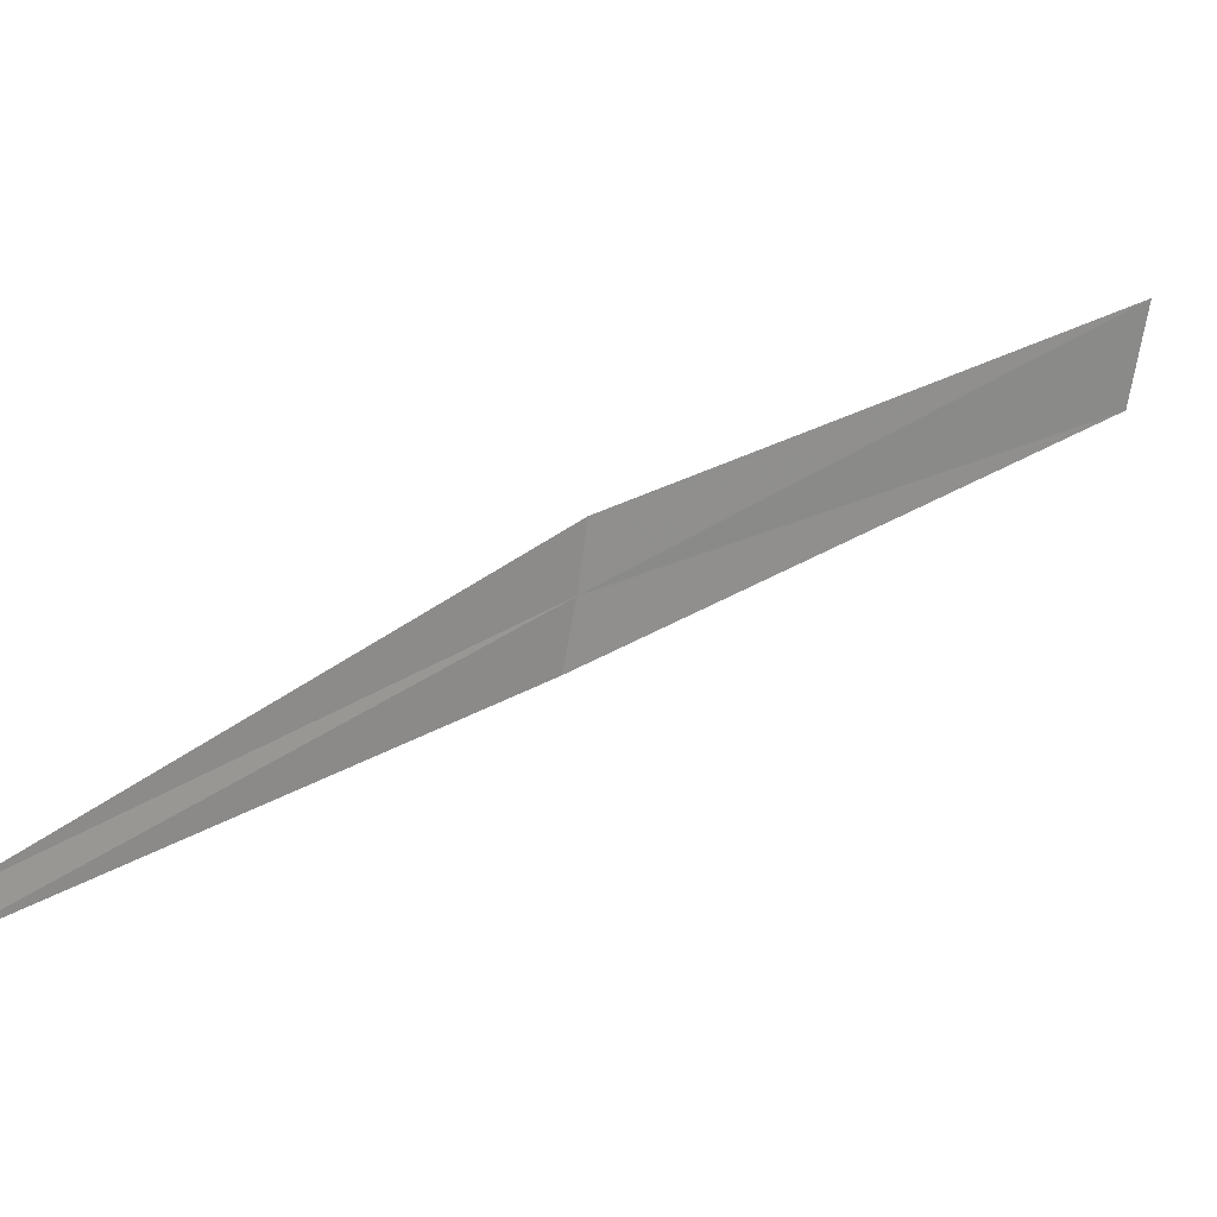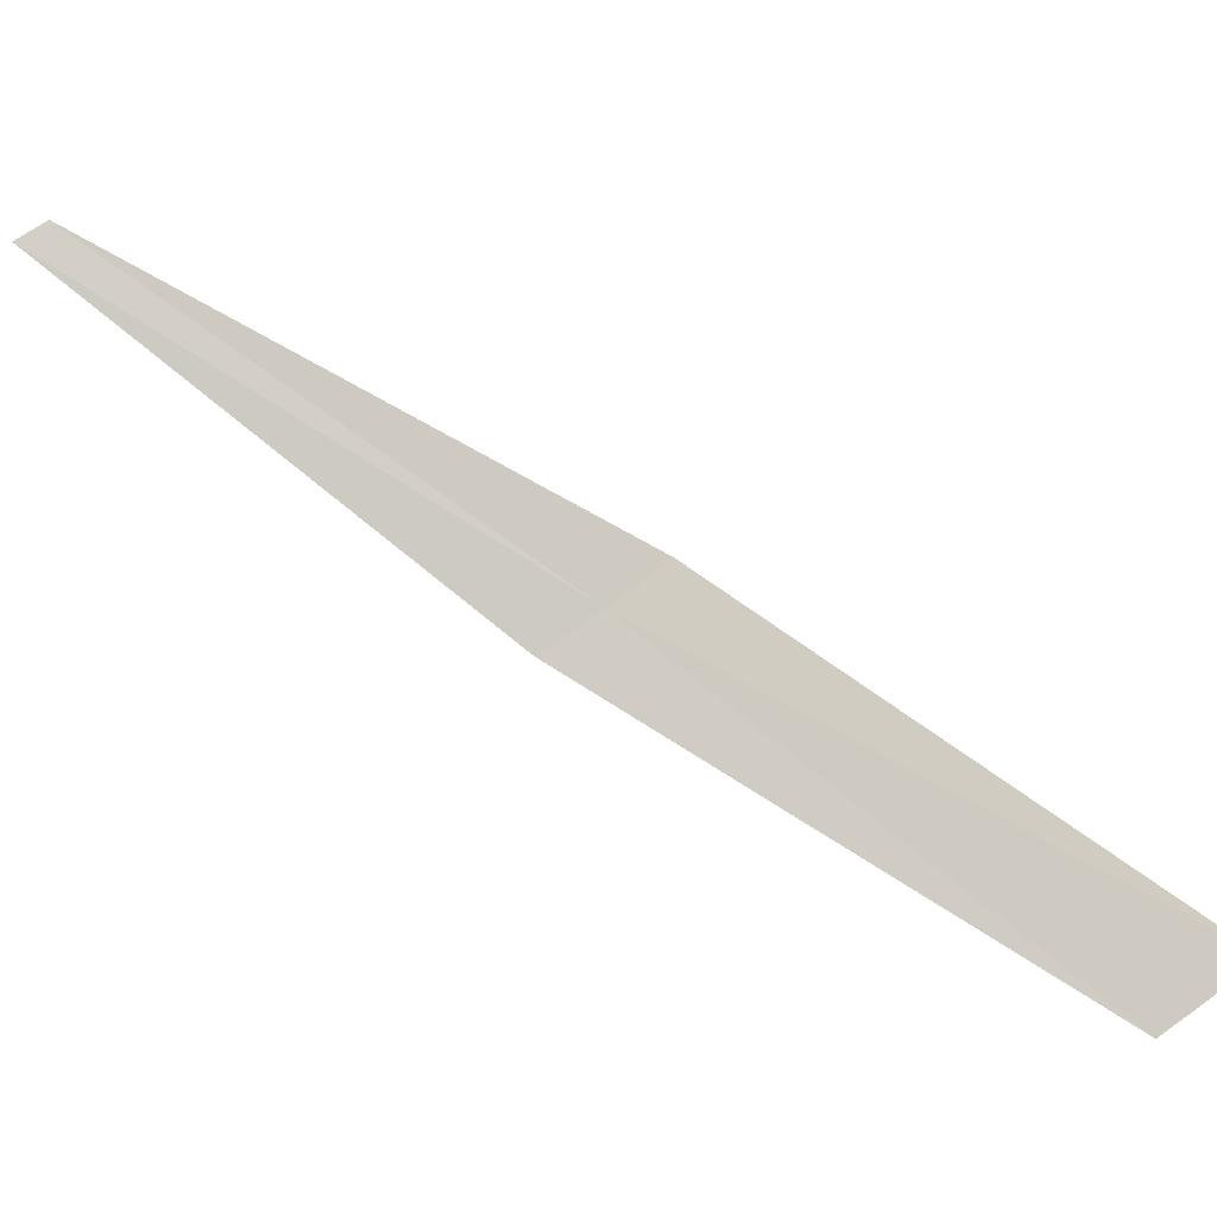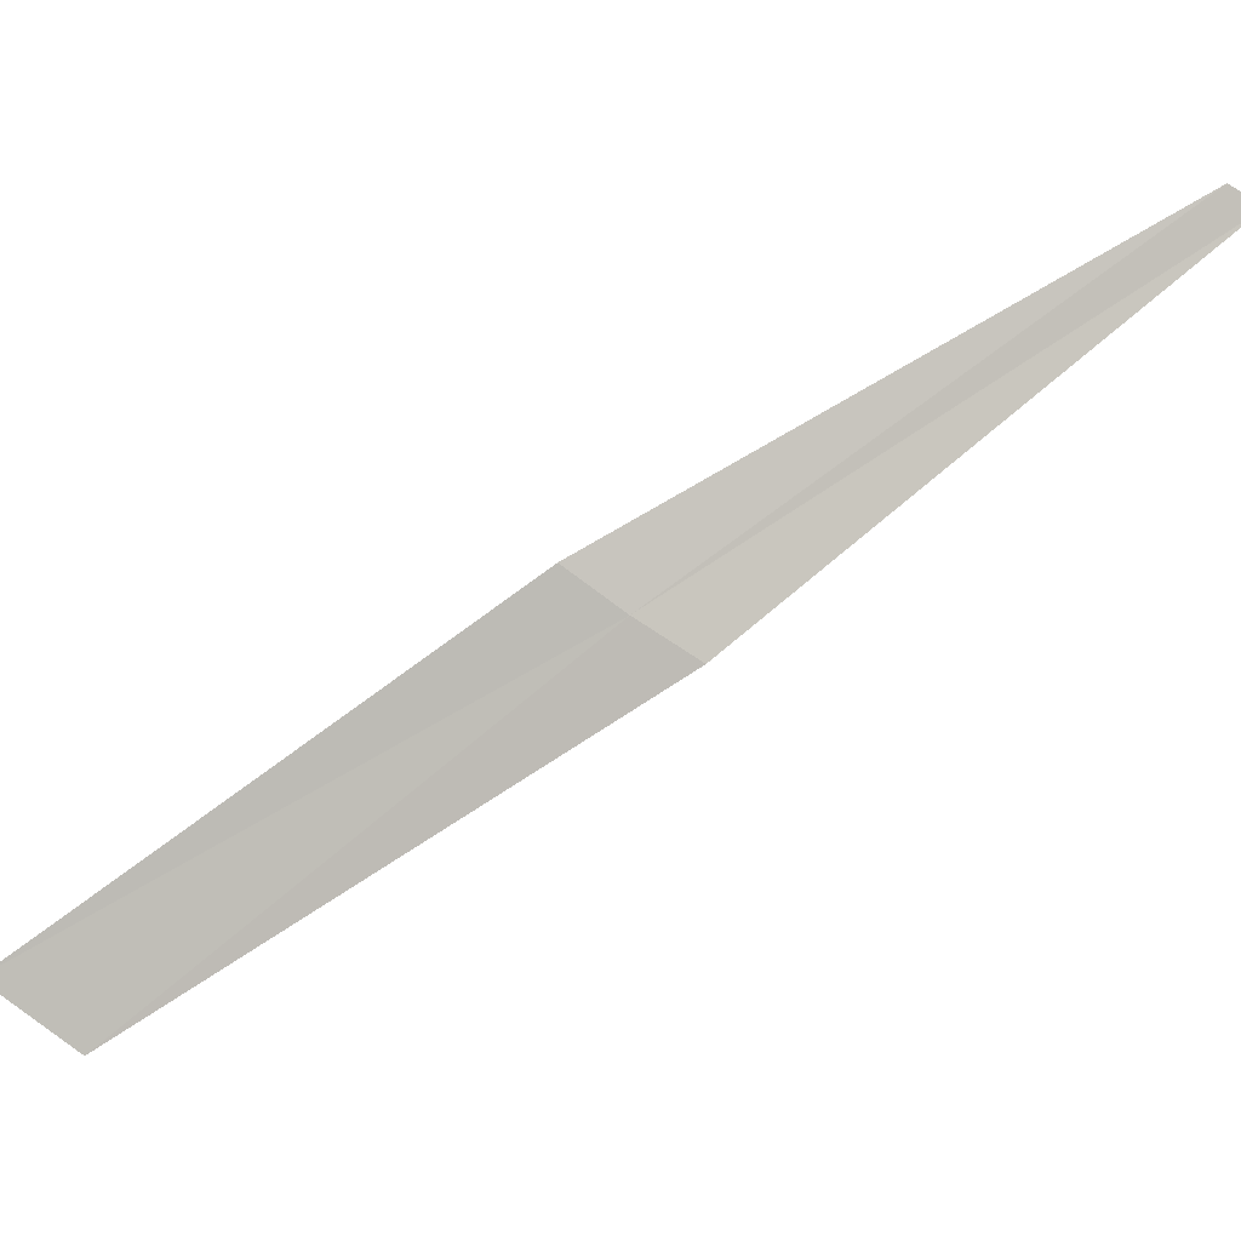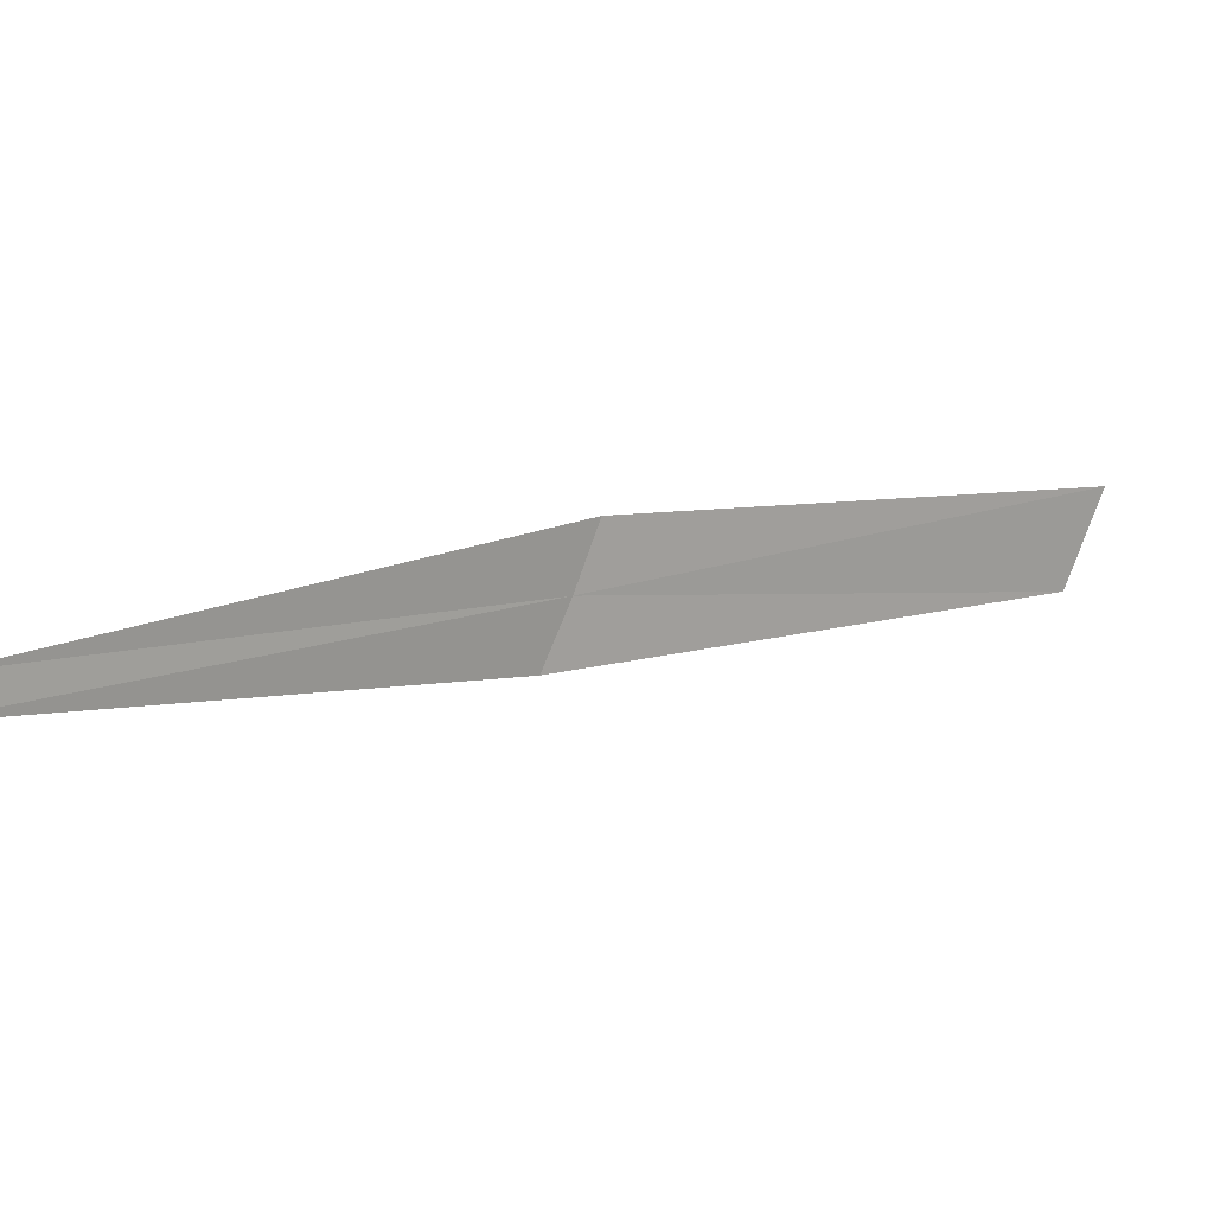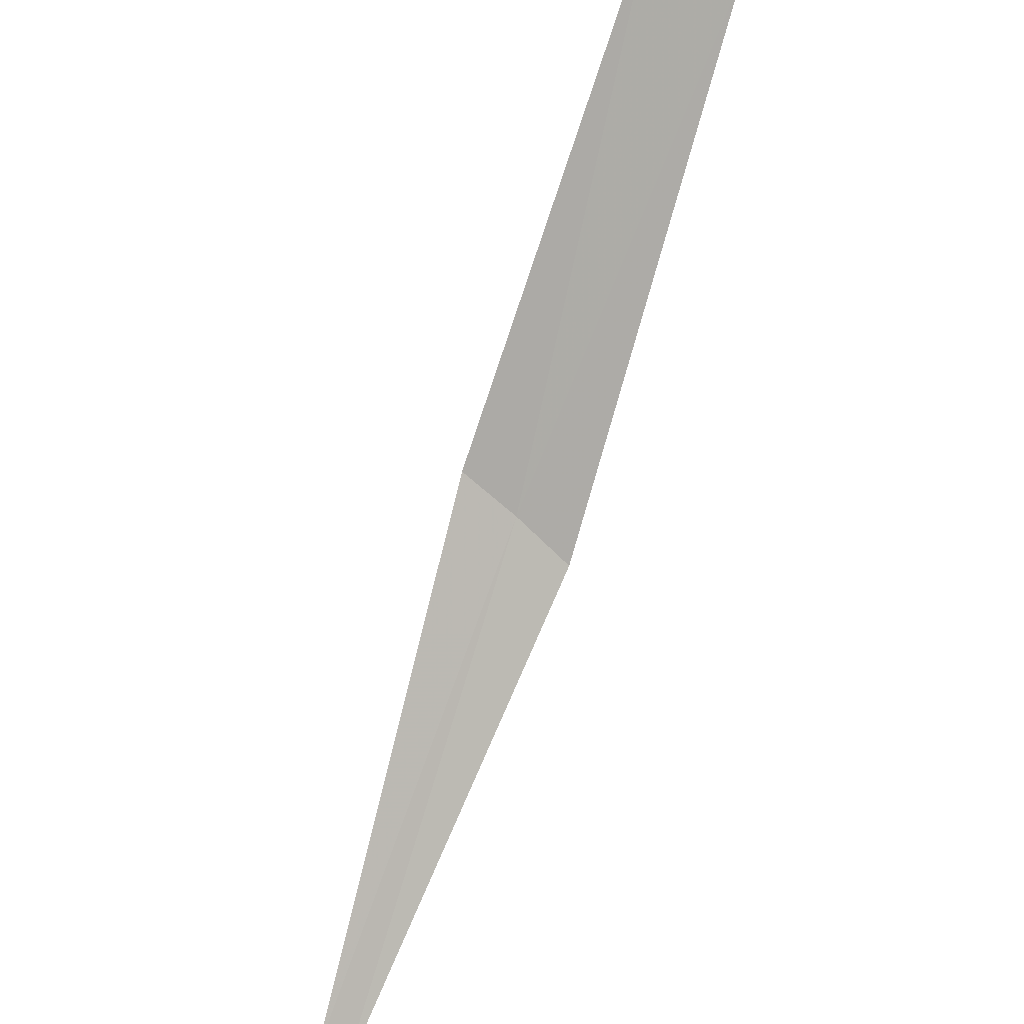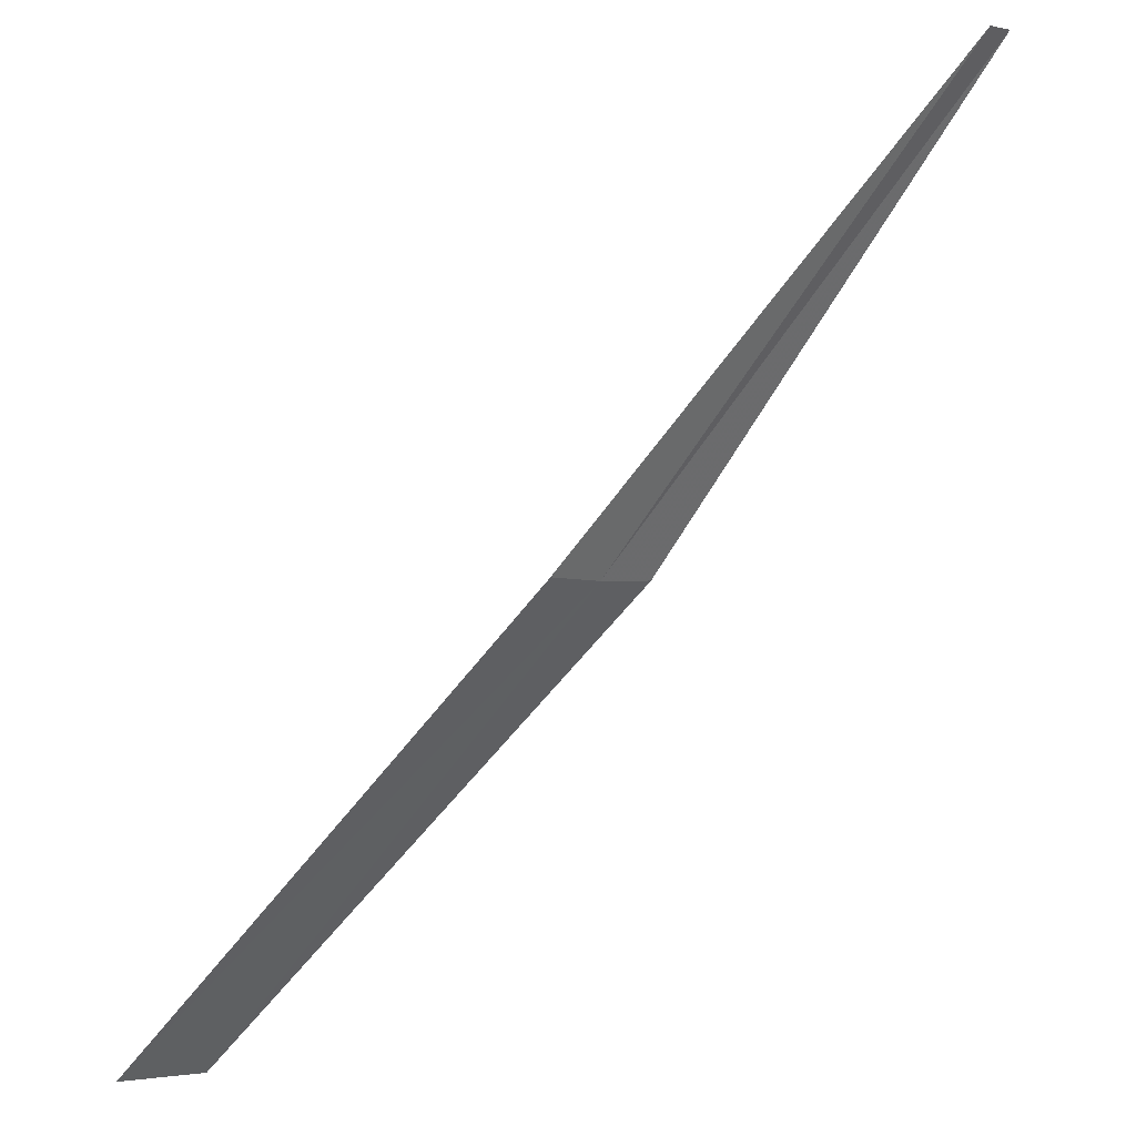
<metadata>
{"format":"obj","ext":"obj","renderer":"f3d","projection":"perspective","resolution":1024,"background":"white","views":[{"elev":-36.6,"azim":-143.0,"up":"+Z"},{"elev":-9.5,"azim":-131.4,"up":"+Y"},{"elev":2.8,"azim":39.9,"up":"+Y"},{"elev":-52.5,"azim":-157.7,"up":"+Z"},{"elev":-45.1,"azim":-69.6,"up":"+Z"},{"elev":44.5,"azim":0.1,"up":"+Y"}]}
</metadata>
<code>
v -2.089 -2.122 20.06
v -3.195 -3.246 20.89
v -3.406 -3.048 21.06
v -1.945 -2.245 19.93
v -2.225 -1.991 20.18
v -0.9503 -1.097 18.91
v -1.02 -1.036 18.98
f 1 3 2
f 1 2 4
f 1 5 3
f 1 4 6
f 1 7 5
f 1 6 7

</code>
